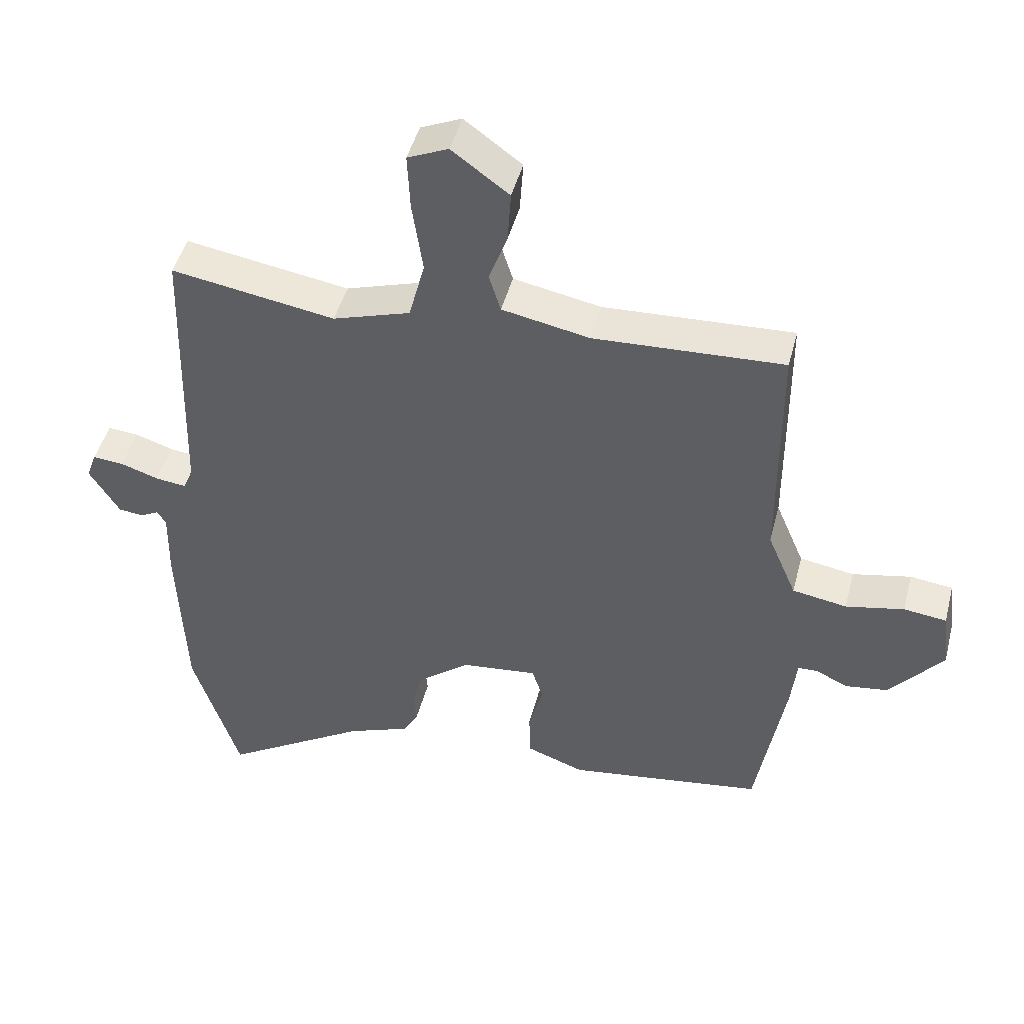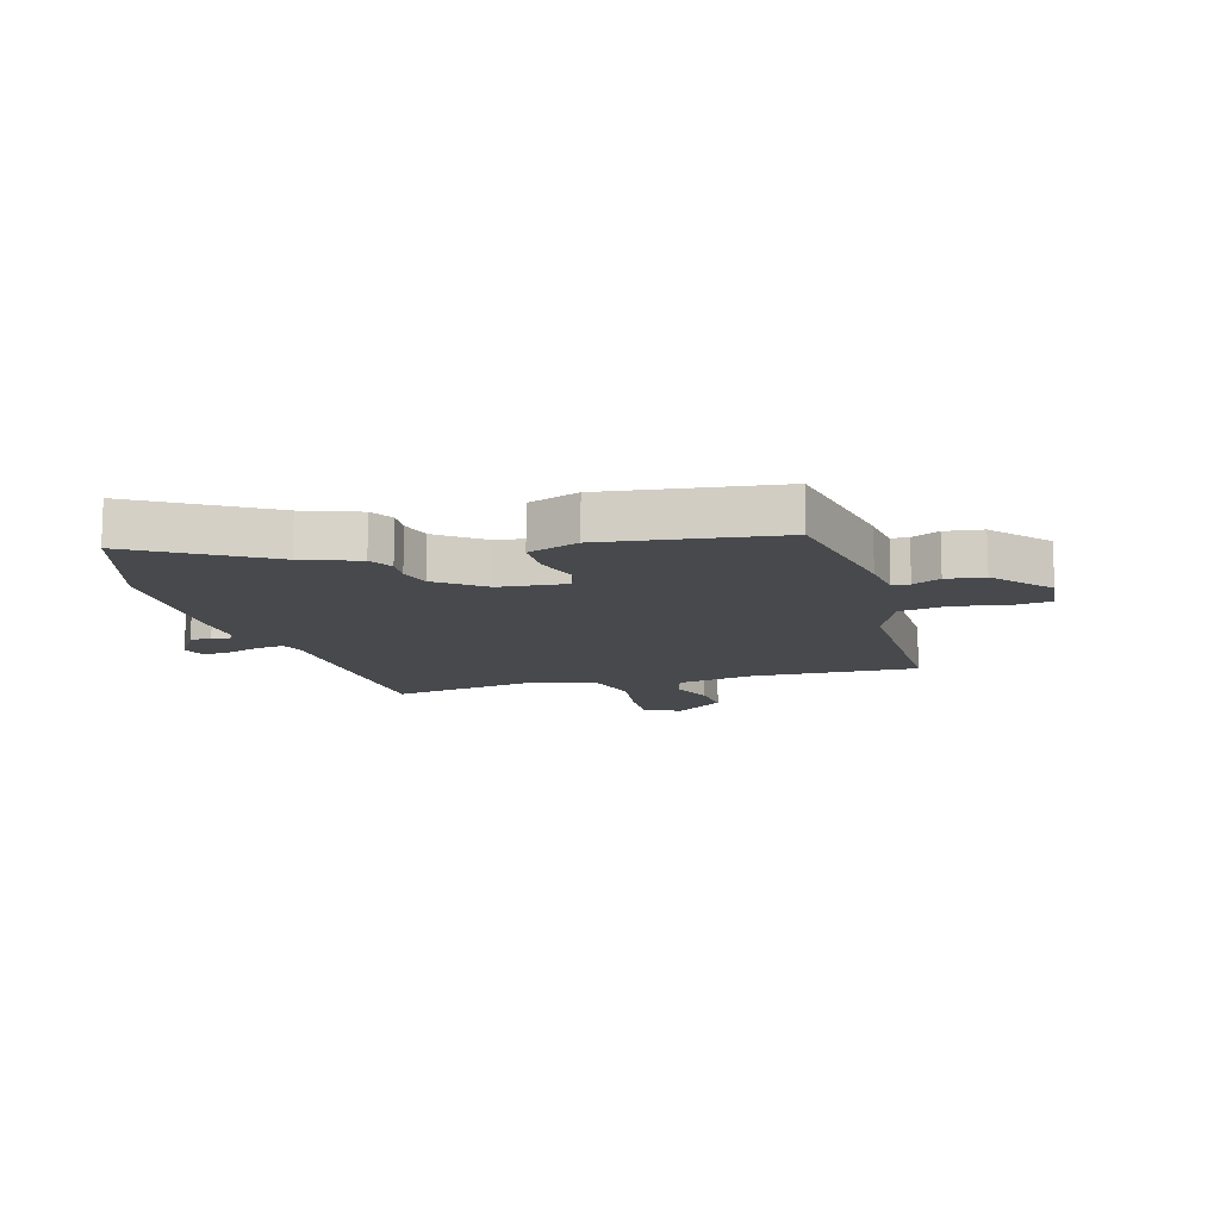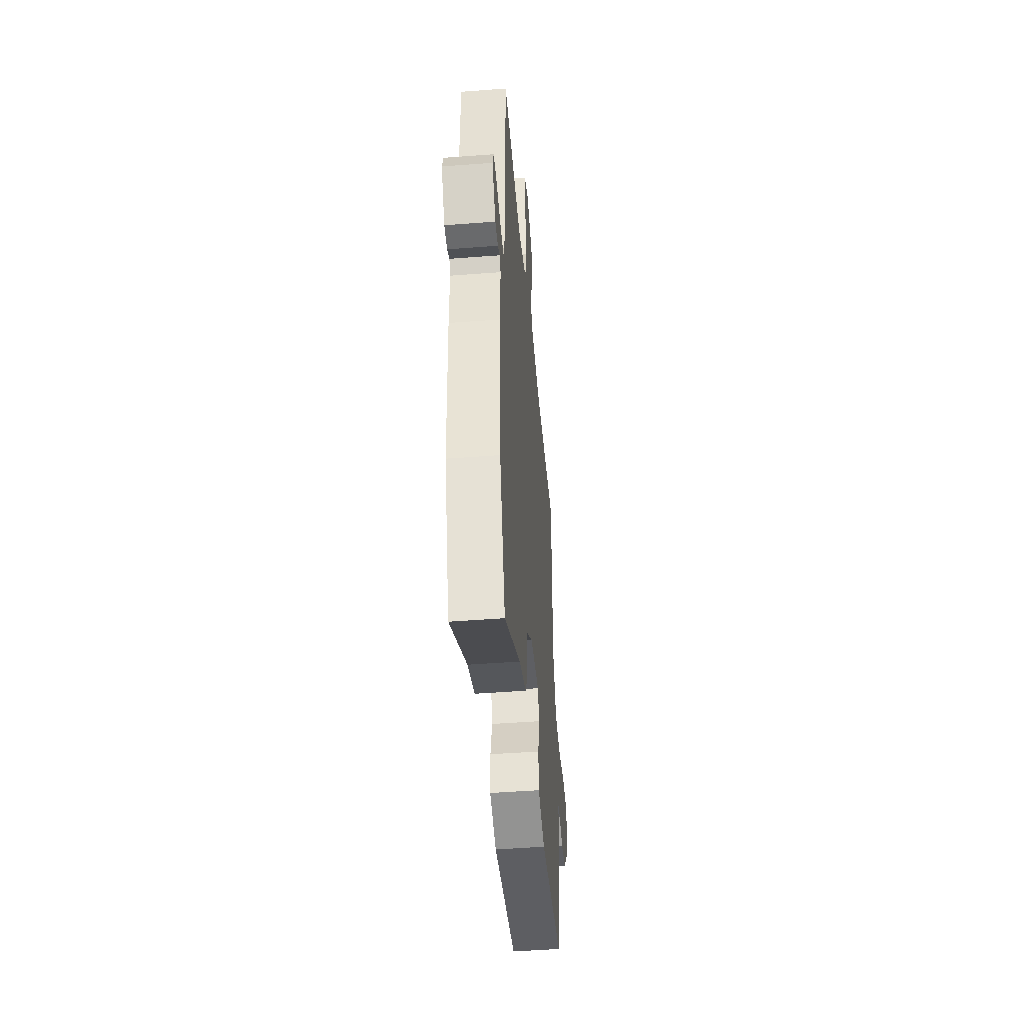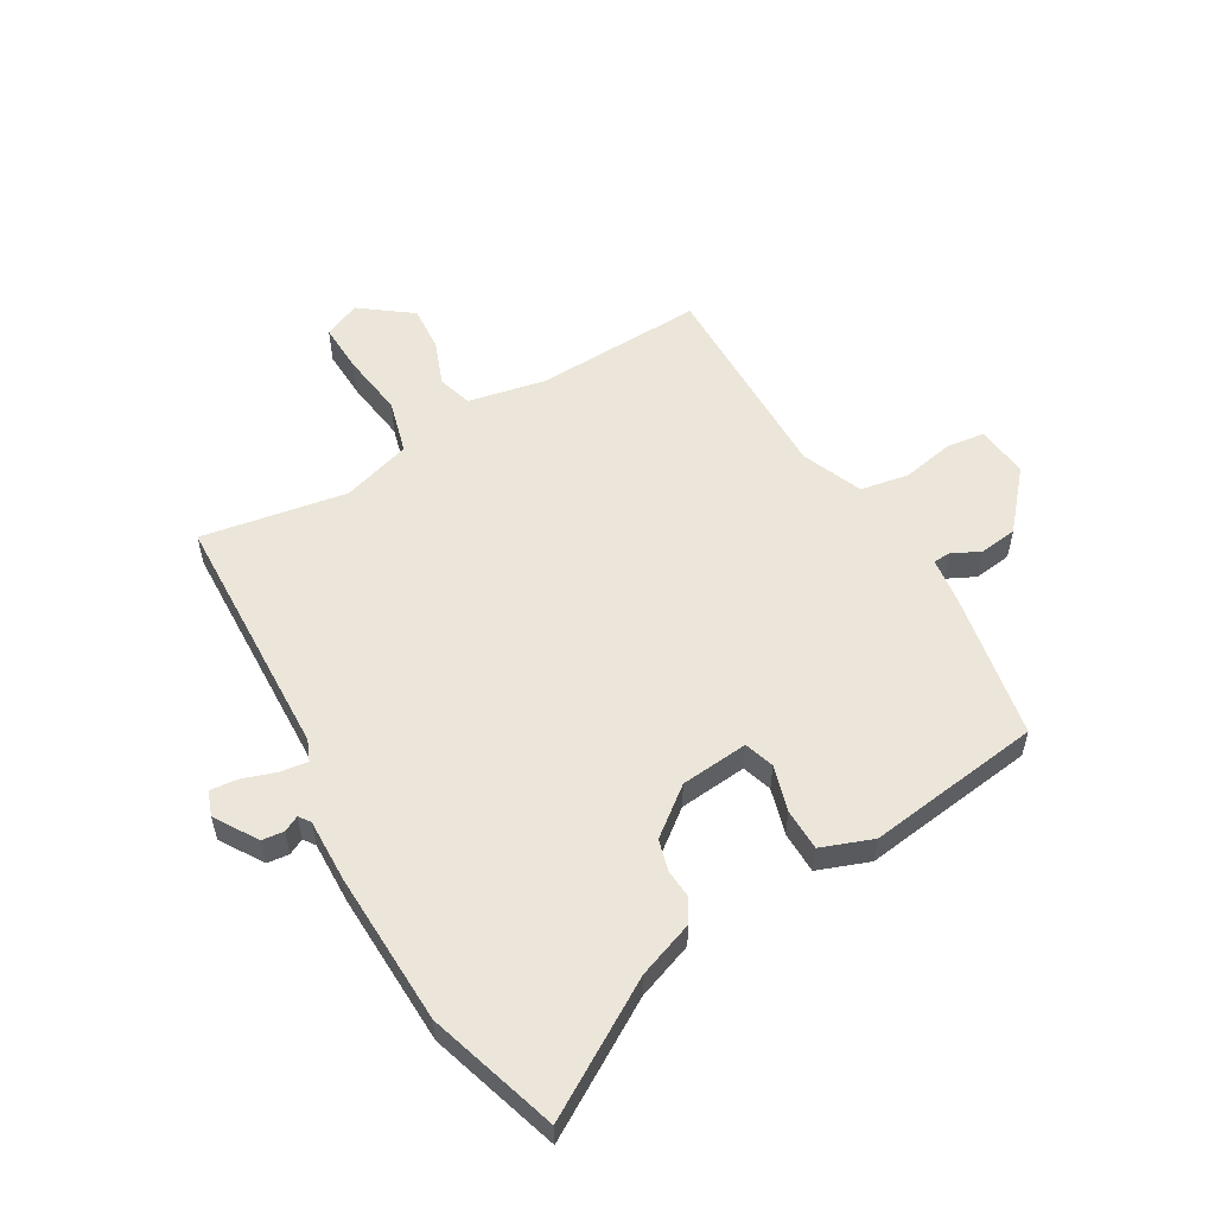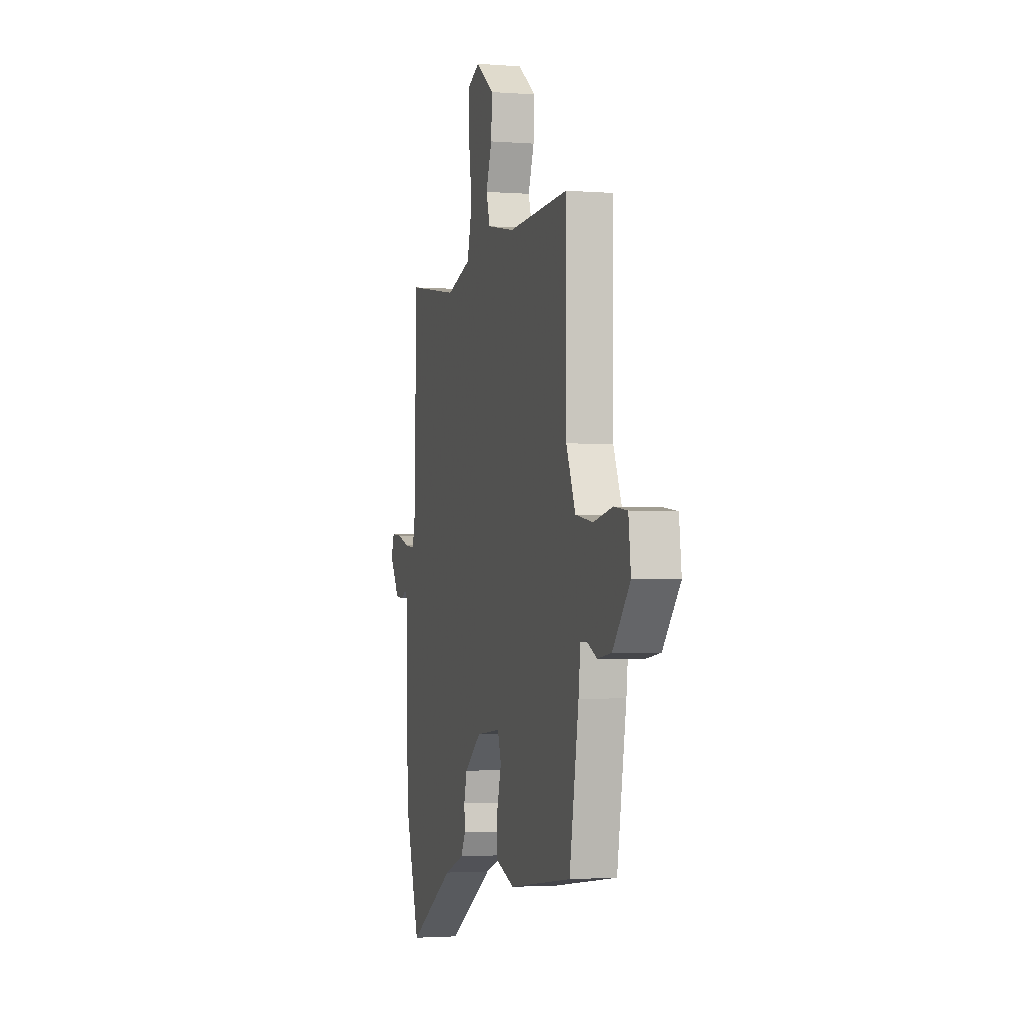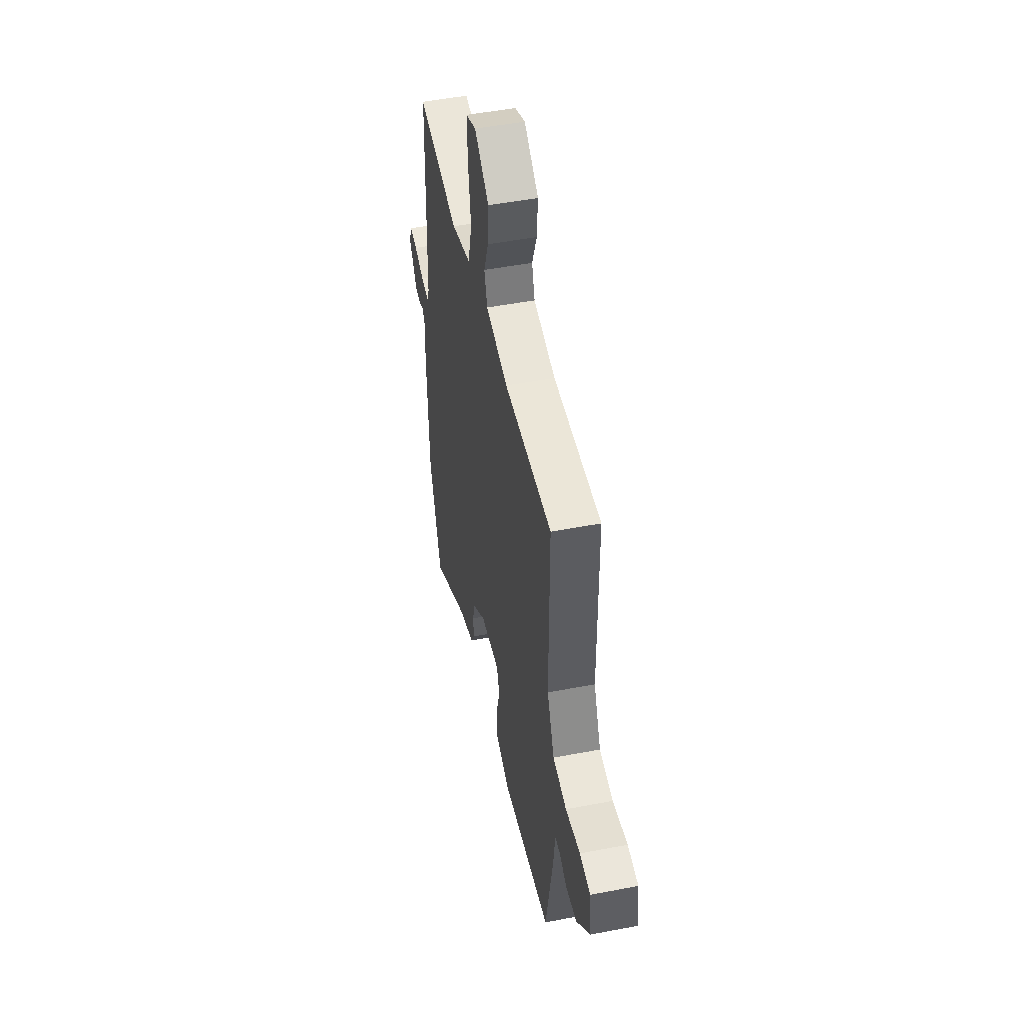
<metadata>
{"format":"obj","ext":"obj","renderer":"f3d","projection":"perspective","resolution":1024,"background":"white","views":[{"elev":46.1,"azim":-165.7,"up":"+Z"},{"elev":-12.2,"azim":-163.5,"up":"+Y"},{"elev":-47.0,"azim":95.0,"up":"+Z"},{"elev":55.6,"azim":150.3,"up":"+Y"},{"elev":-2.4,"azim":-105.5,"up":"+Z"},{"elev":49.5,"azim":-102.0,"up":"+Z"}]}
</metadata>
<code>
v -0.461 0.07 0.527
v -0.173 0.07 0.514
v -0.04 0.07 0.54
v -0.022 0.07 0.598
v -0.05 0.07 0.674
v -0.055 0.07 0.752
v 0.032 0.07 0.816
v 0.094 0.07 0.789
v 0.09 0.07 0.703
v 0.074 0.07 0.595
v 0.098 0.07 0.503
v 0.216 0.07 0.466
v 0.465 0.07 0.507
v 0.477 0.07 0.079
v 0.492 0.07 0.043
v 0.539 0.07 0.049
v 0.597 0.07 0.068
v 0.644 0.07 0.072
v 0.659 0.07 0.03
v 0.613 0.07 -0.043
v 0.575 0.07 -0.047
v 0.548 0.07 -0.033
v 0.534 0.07 -0.053
v 0.536 0.07 -0.16
v 0.525 0.07 -0.423
v 0.454 0.07 -0.645
v 0.233 0.07 -0.509
v 0.137 0.07 -0.473
v 0.114 0.07 -0.432
v 0.118 0.07 -0.385
v 0.104 0.07 -0.331
v 0.024 0.07 -0.268
v -0.092 0.07 -0.256
v -0.109 0.07 -0.307
v -0.087 0.07 -0.386
v -0.089 0.07 -0.458
v -0.177 0.07 -0.49
v -0.476 0.07 -0.448
v -0.52 0.07 -0.194
v -0.529 0.07 -0.115
v -0.559 0.07 -0.114
v -0.607 0.07 -0.137
v -0.672 0.07 -0.128
v -0.754 0.07 -0.031
v -0.743 0.07 0.059
v -0.678 0.07 0.067
v -0.589 0.07 0.049
v -0.506 0.07 0.063
v -0.462 0.07 0.166
v -0.461 0 0.527
v -0.173 0 0.514
v -0.04 0 0.54
v -0.022 0 0.598
v -0.05 0 0.674
v -0.055 0 0.752
v 0.032 0 0.816
v 0.094 0 0.789
v 0.09 0 0.703
v 0.074 0 0.595
v 0.098 0 0.503
v 0.216 0 0.466
v 0.465 0 0.507
v 0.477 0 0.079
v 0.492 0 0.043
v 0.539 0 0.049
v 0.597 0 0.068
v 0.644 0 0.072
v 0.659 0 0.03
v 0.613 0 -0.043
v 0.575 0 -0.047
v 0.548 0 -0.033
v 0.534 0 -0.053
v 0.536 0 -0.16
v 0.525 0 -0.423
v 0.454 0 -0.645
v 0.233 0 -0.509
v 0.137 0 -0.473
v 0.114 0 -0.432
v 0.118 0 -0.385
v 0.104 0 -0.331
v 0.024 0 -0.268
v -0.092 0 -0.256
v -0.109 0 -0.307
v -0.087 0 -0.386
v -0.089 0 -0.458
v -0.177 0 -0.49
v -0.476 0 -0.448
v -0.52 0 -0.194
v -0.529 0 -0.115
v -0.559 0 -0.114
v -0.607 0 -0.137
v -0.672 0 -0.128
v -0.754 0 -0.031
v -0.743 0 0.059
v -0.678 0 0.067
v -0.589 0 0.049
v -0.506 0 0.063
v -0.462 0 0.166
f 44 45 46 47
f 44 47 48
f 41 42 43 44
f 40 41 44 48
f 39 40 48 49
f 37 38 39 49
f 34 35 36 37
f 33 34 37 49
f 27 28 29 30
f 27 30 31
f 26 27 31
f 23 24 25 26
f 23 26 31
f 22 23 31 32
f 20 21 22
f 19 20 22
f 16 17 18 19
f 15 16 19 22
f 12 13 14
f 11 12 14 15
f 7 8 9 10
f 5 6 7 10
f 4 5 10 11
f 3 4 11 15
f 33 49 1 2
f 15 22 32 33
f 2 3 15 33
f 96 95 94 93
f 97 96 93
f 93 92 91 90
f 97 93 90 89
f 98 97 89 88
f 98 88 87 86
f 86 85 84 83
f 98 86 83 82
f 79 78 77 76
f 80 79 76
f 80 76 75
f 75 74 73 72
f 80 75 72
f 81 80 72 71
f 71 70 69
f 71 69 68
f 68 67 66 65
f 71 68 65 64
f 63 62 61
f 64 63 61 60
f 59 58 57 56
f 59 56 55 54
f 60 59 54 53
f 64 60 53 52
f 51 50 98 82
f 82 81 71 64
f 82 64 52 51
f 1 50 51 2
f 2 51 52 3
f 3 52 53 4
f 4 53 54 5
f 5 54 55 6
f 6 55 56 7
f 7 56 57 8
f 8 57 58 9
f 9 58 59 10
f 10 59 60 11
f 11 60 61 12
f 12 61 62 13
f 13 62 63 14
f 14 63 64 15
f 15 64 65 16
f 16 65 66 17
f 17 66 67 18
f 18 67 68 19
f 19 68 69 20
f 20 69 70 21
f 21 70 71 22
f 22 71 72 23
f 23 72 73 24
f 24 73 74 25
f 25 74 75 26
f 26 75 76 27
f 27 76 77 28
f 28 77 78 29
f 29 78 79 30
f 30 79 80 31
f 31 80 81 32
f 32 81 82 33
f 33 82 83 34
f 34 83 84 35
f 35 84 85 36
f 36 85 86 37
f 37 86 87 38
f 38 87 88 39
f 39 88 89 40
f 40 89 90 41
f 41 90 91 42
f 42 91 92 43
f 43 92 93 44
f 44 93 94 45
f 45 94 95 46
f 46 95 96 47
f 47 96 97 48
f 48 97 98 49
f 49 98 50 1

</code>
